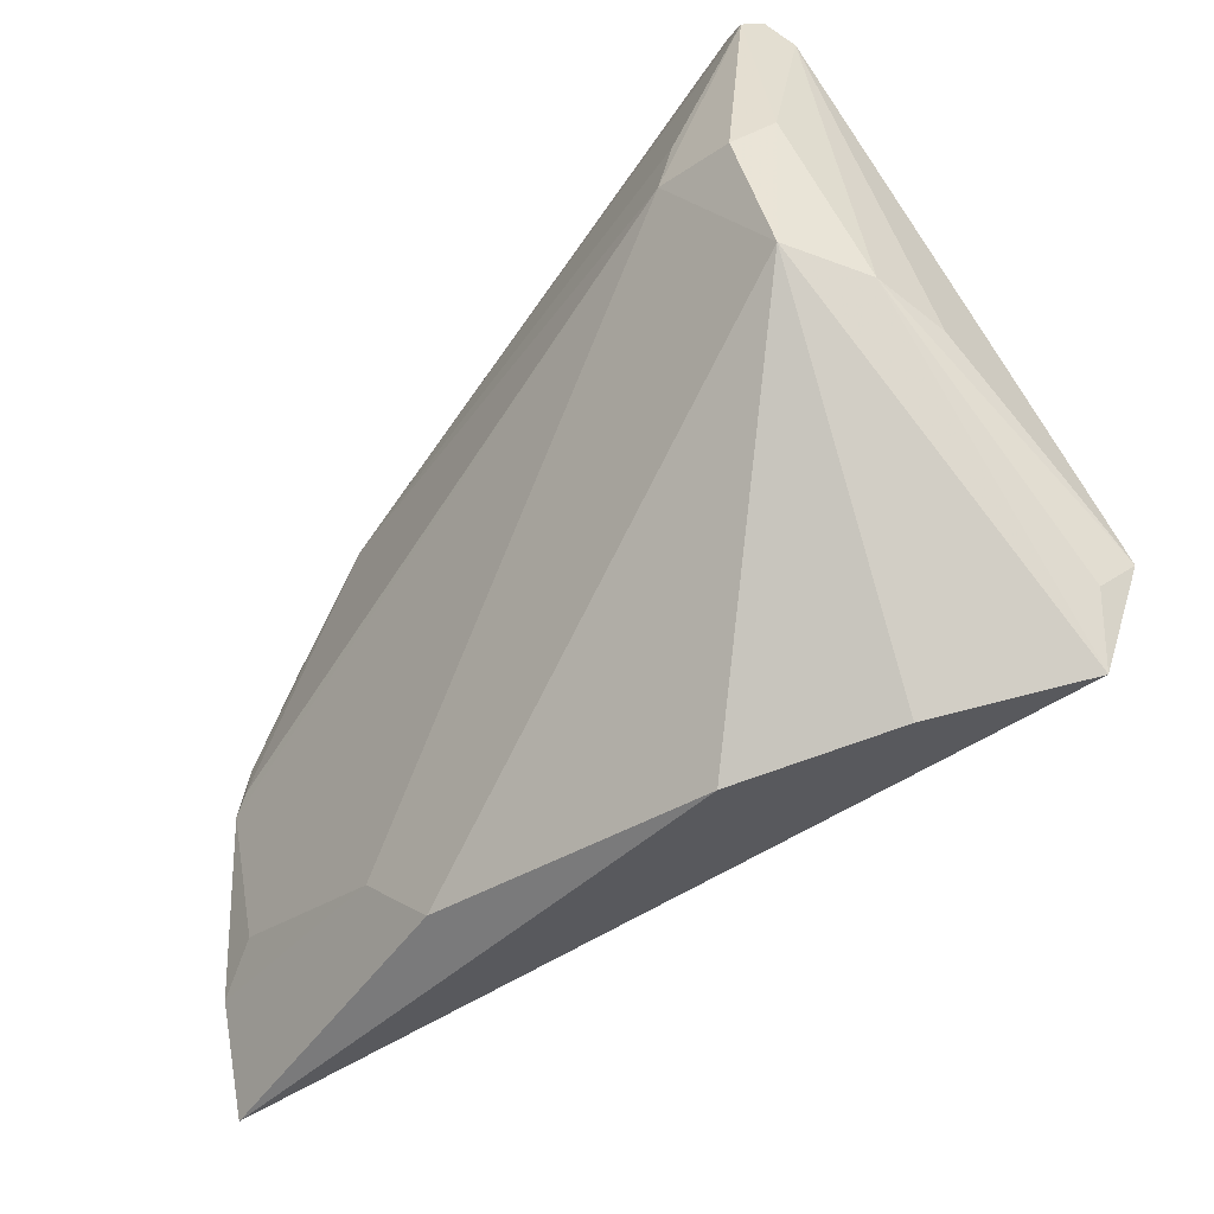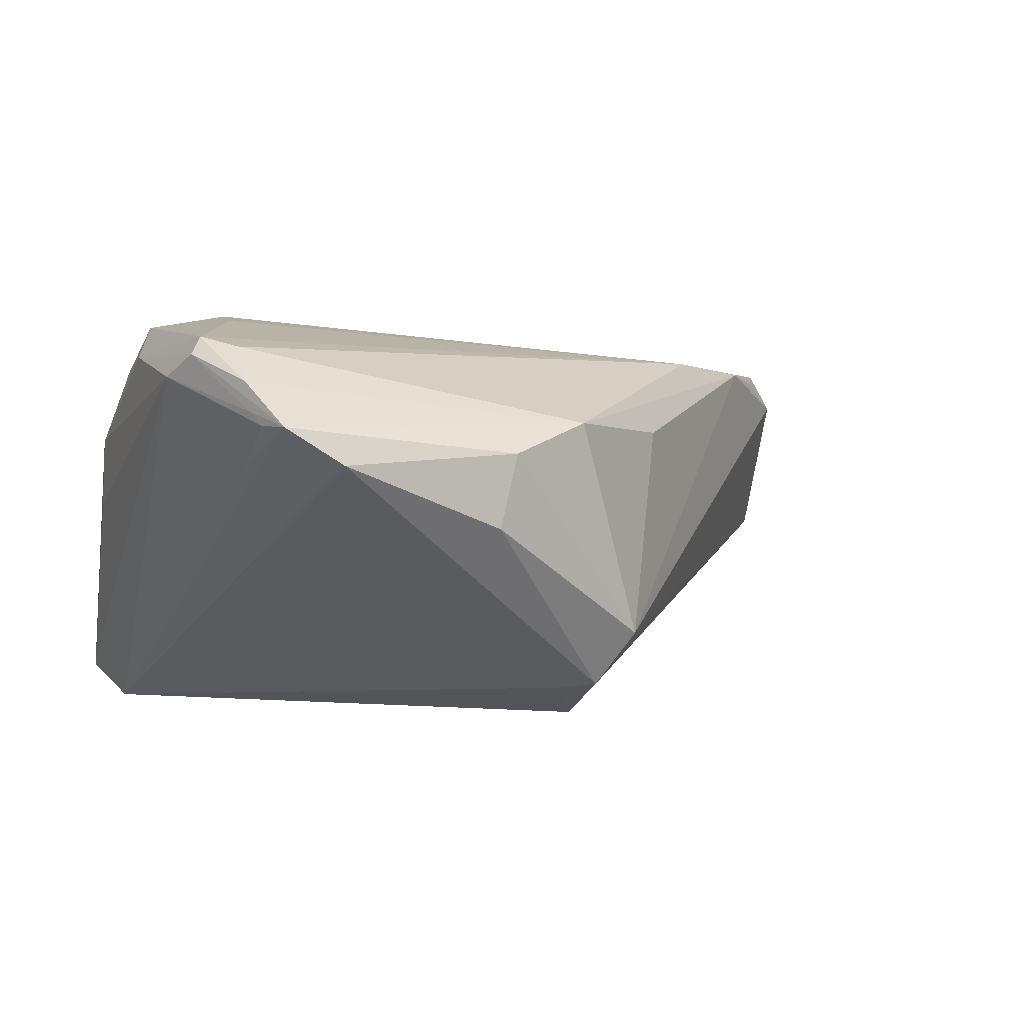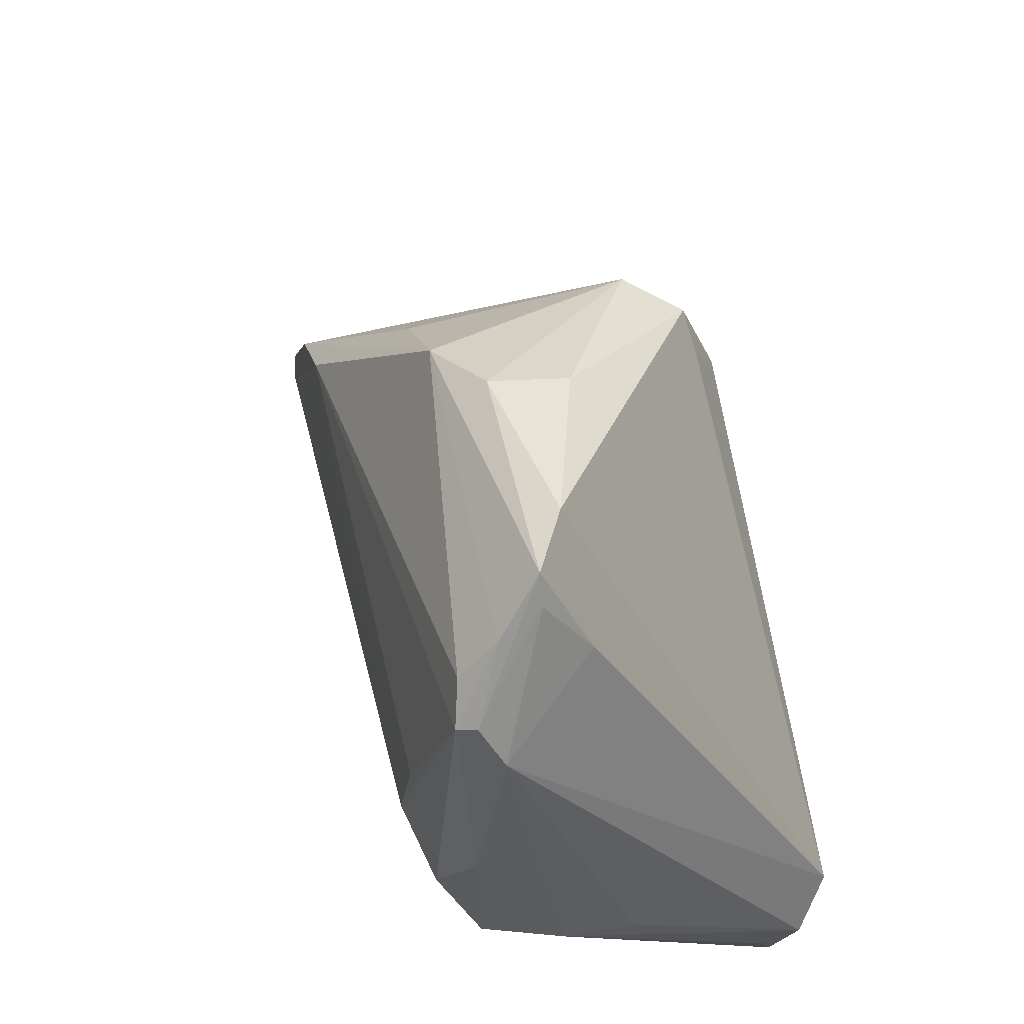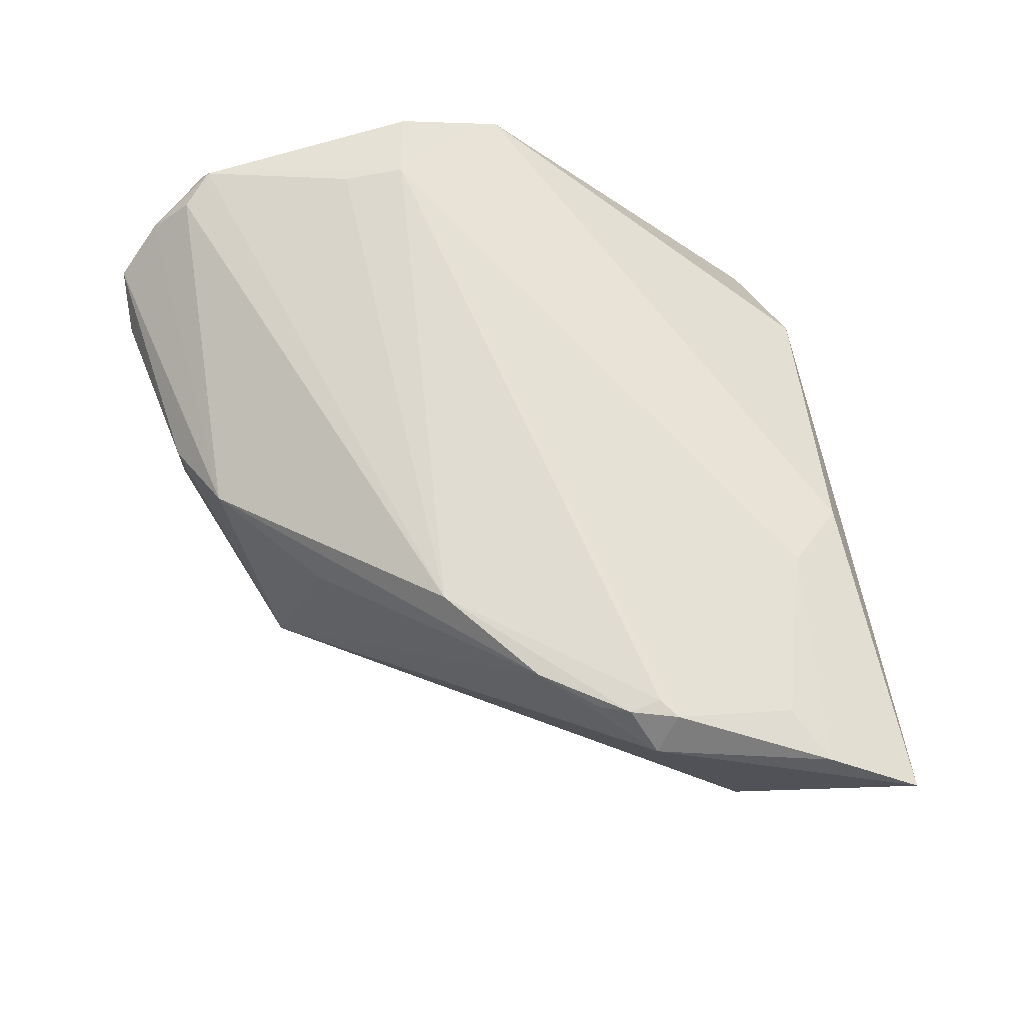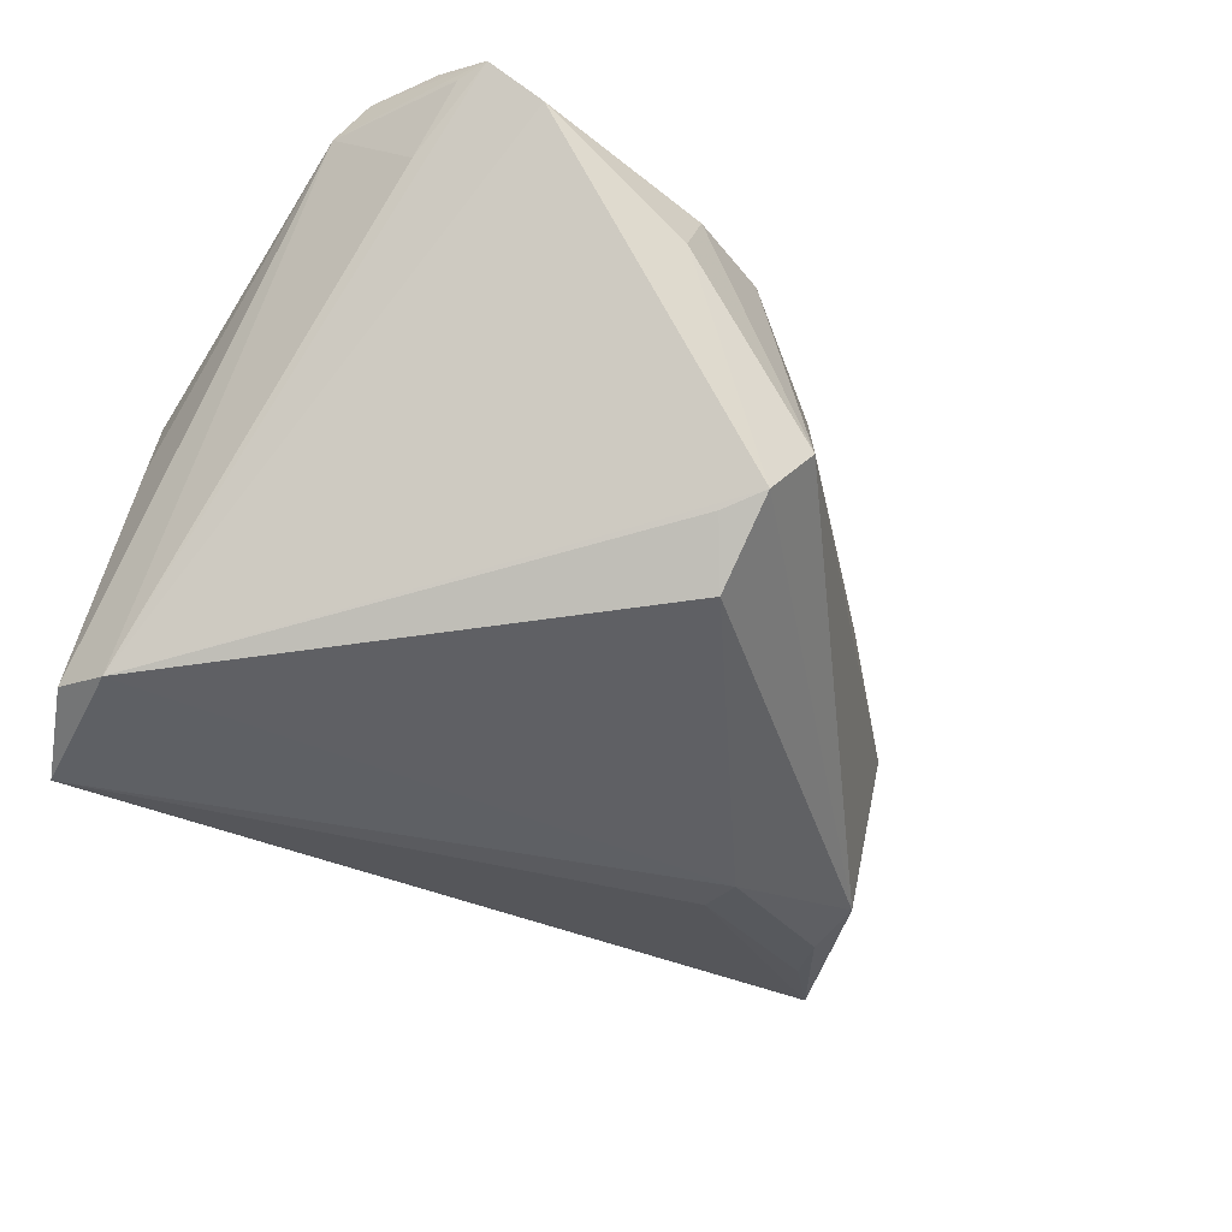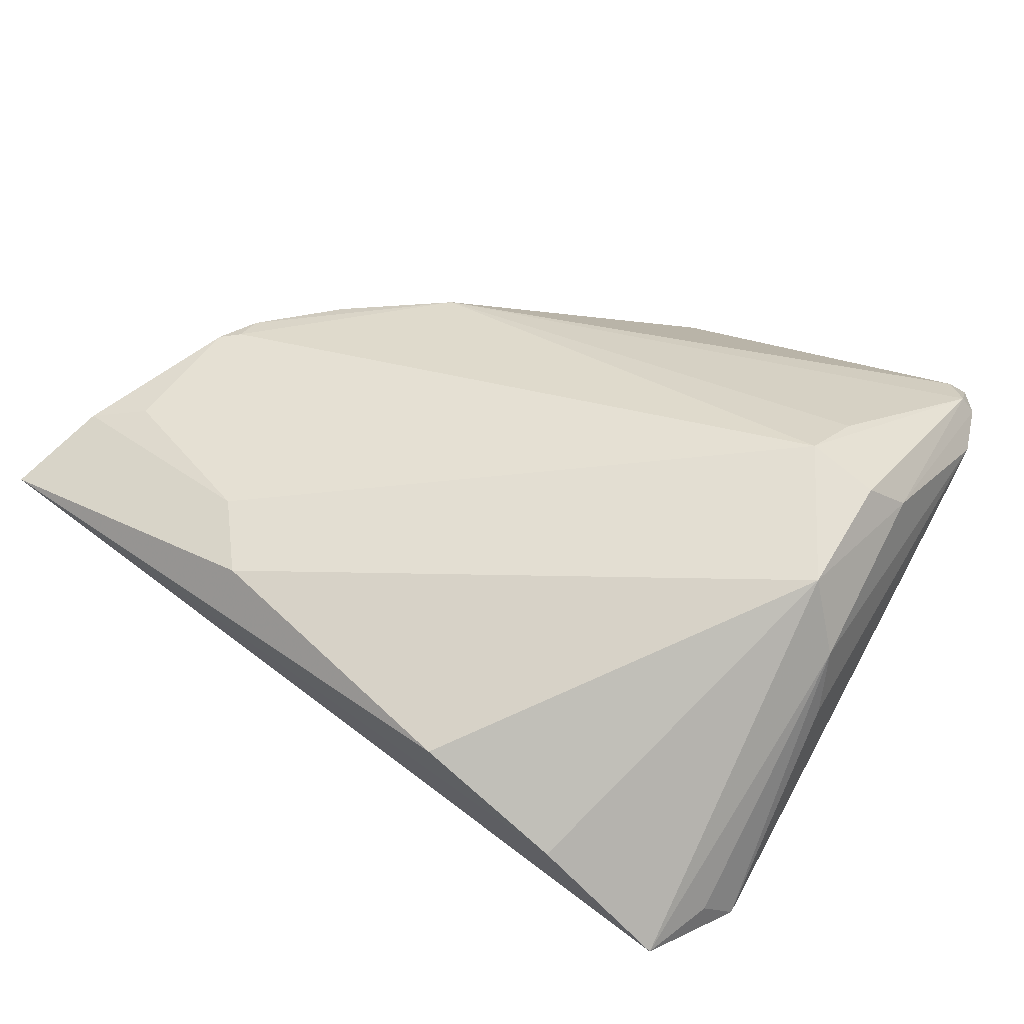
<metadata>
{"format":"obj","ext":"obj","renderer":"f3d","projection":"perspective","resolution":1024,"background":"white","views":[{"elev":-51.3,"azim":52.7,"up":"+Y"},{"elev":1.2,"azim":158.2,"up":"+Z"},{"elev":49.5,"azim":73.3,"up":"+Y"},{"elev":63.1,"azim":-104.6,"up":"+Z"},{"elev":-60.3,"azim":147.3,"up":"+Z"},{"elev":38.3,"azim":33.5,"up":"+Z"}]}
</metadata>
<code>
v 0.05479 0.007311 0.0205
v 0.04406 0.01249 0.02519
v 0.05182 -0.03431 -0.01857
v 0.04891 0.0406 0.0128
v 0.05356 -0.02996 -0.02234
v 0.05231 0.03092 0.02189
v -0.008335 0.02892 0.01084
v 0.00629 0.03964 0.01179
v 0.05545 0.02675 0.01721
v 0.05545 -0.0138 0.00134
v 0.05545 -0.01236 0.009905
v -0.04286 -0.01042 0.01982
v -0.02791 -0.01707 -0.01356
v -0.05116 -0.02869 0.01371
v -0.03292 0.005072 0.01972
v 0.04625 0.046 0.0109
v 0.0493 0.04012 0.01631
v 0.03928 0.04677 0.006495
v 0.05057 -0.02355 -0.02626
v 0.04877 0.03497 0.02057
v -0.0163 -0.04109 0.01029
v 0.01863 -0.04677 0.001243
v 0.05361 0.03174 0.01974
v -0.04077 -0.004802 0.01989
v -0.04874 -0.03244 0.001411
v -0.0465 -0.02596 -0.002248
v -0.04409 -0.02551 0.01544
v 0.03498 -0.04503 -0.008993
v 0.04293 0.004789 0.02626
v -0.04504 -0.007309 0.0153
v -0.03873 -0.001381 0.0188
v -0.0403 -0.008774 0.02032
v -0.04721 -0.0187 -0.002201
v -0.02736 -0.02273 -0.01113
v -0.01983 0.01414 0.02068
v 0.04859 -0.04215 -0.0212
v -0.05545 -0.03976 0.00775
v 9.694e-05 0.02054 -0.02626
v 0.0168 0.04389 0.007963
v -0.02308 -0.03331 0.01367
v 0.04784 0.04234 0.01107
v 0.01895 0.04383 -0.001074
v 0.05221 -0.01113 0.01946
v 0.004659 0.0273 -0.02219
v 0.00128 0.03204 -0.02136
v 0.05218 0.002357 0.02468
v 0.04821 0.03392 0.005365
v -0.002652 0.03549 -0.01468
f 38 33 45
f 13 33 38
f 37 22 21
f 21 22 43
f 36 34 13
f 37 34 36
f 43 36 11
f 37 33 26
f 26 33 13
f 30 33 37
f 35 8 15
f 48 30 15
f 45 33 48
f 33 30 48
f 44 38 45
f 41 9 47
f 43 22 28
f 28 36 43
f 28 22 37
f 37 36 28
f 13 38 19
f 19 36 13
f 38 44 19
f 5 36 19
f 19 44 45
f 19 9 5
f 47 9 19
f 5 9 10
f 10 11 5
f 9 11 10
f 3 36 5
f 5 11 3
f 3 11 36
f 1 11 9
f 1 6 46
f 43 11 1
f 1 46 43
f 13 34 25
f 25 26 13
f 25 34 37
f 37 26 25
f 24 35 15
f 32 35 24
f 15 8 7
f 7 48 15
f 8 48 7
f 9 41 4
f 46 6 29
f 29 35 32
f 43 46 29
f 29 21 43
f 29 40 21
f 17 8 20
f 20 6 17
f 8 35 20
f 35 6 20
f 23 1 9
f 6 1 23
f 17 6 23
f 9 4 23
f 40 29 27
f 15 30 31
f 31 24 15
f 30 24 31
f 32 24 12
f 12 24 30
f 12 29 32
f 12 27 29
f 45 48 42
f 45 42 18
f 18 19 45
f 2 6 35
f 35 29 2
f 2 29 6
f 14 30 37
f 14 12 30
f 27 12 14
f 40 27 14
f 37 21 14
f 21 40 14
f 39 48 8
f 39 42 48
f 39 18 42
f 16 41 47
f 47 19 16
f 19 18 16
f 16 4 41
f 18 39 16
f 17 23 16
f 16 23 4
f 16 8 17
f 16 39 8

</code>
